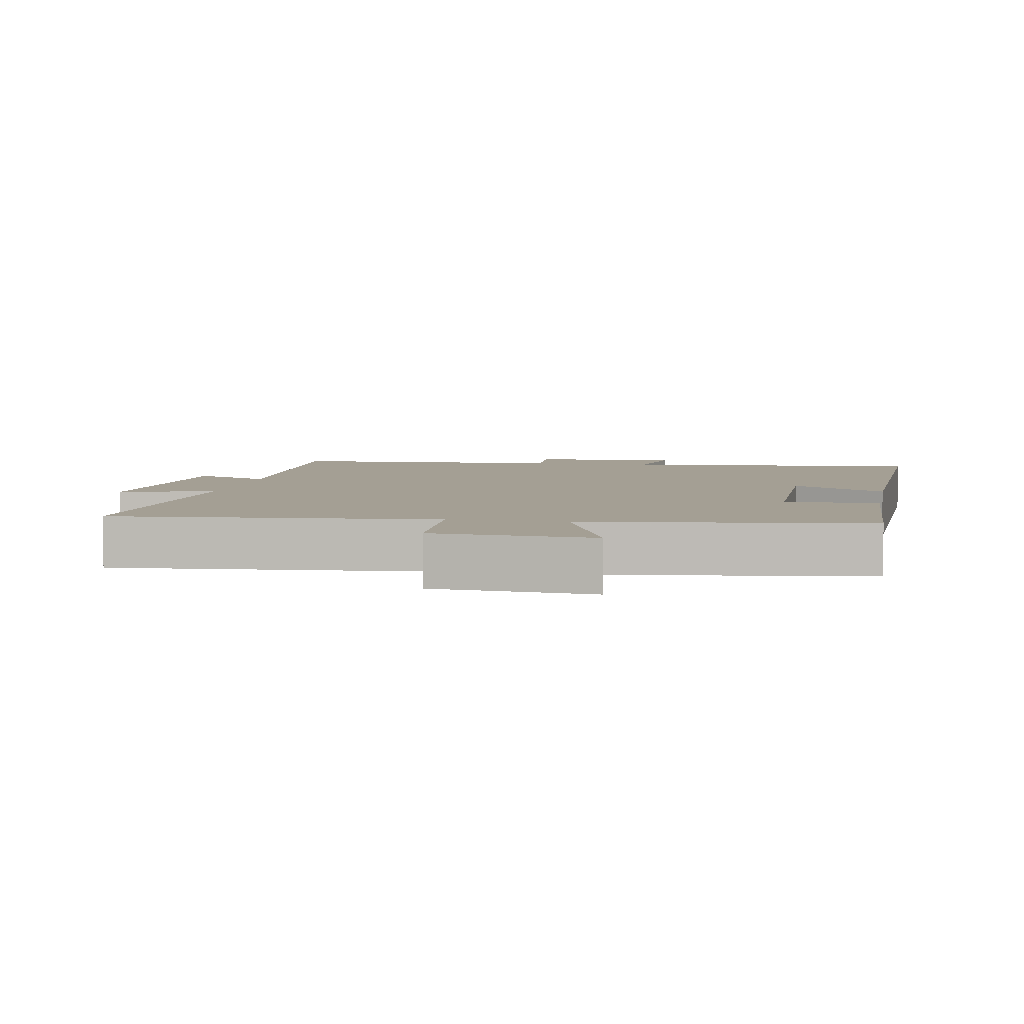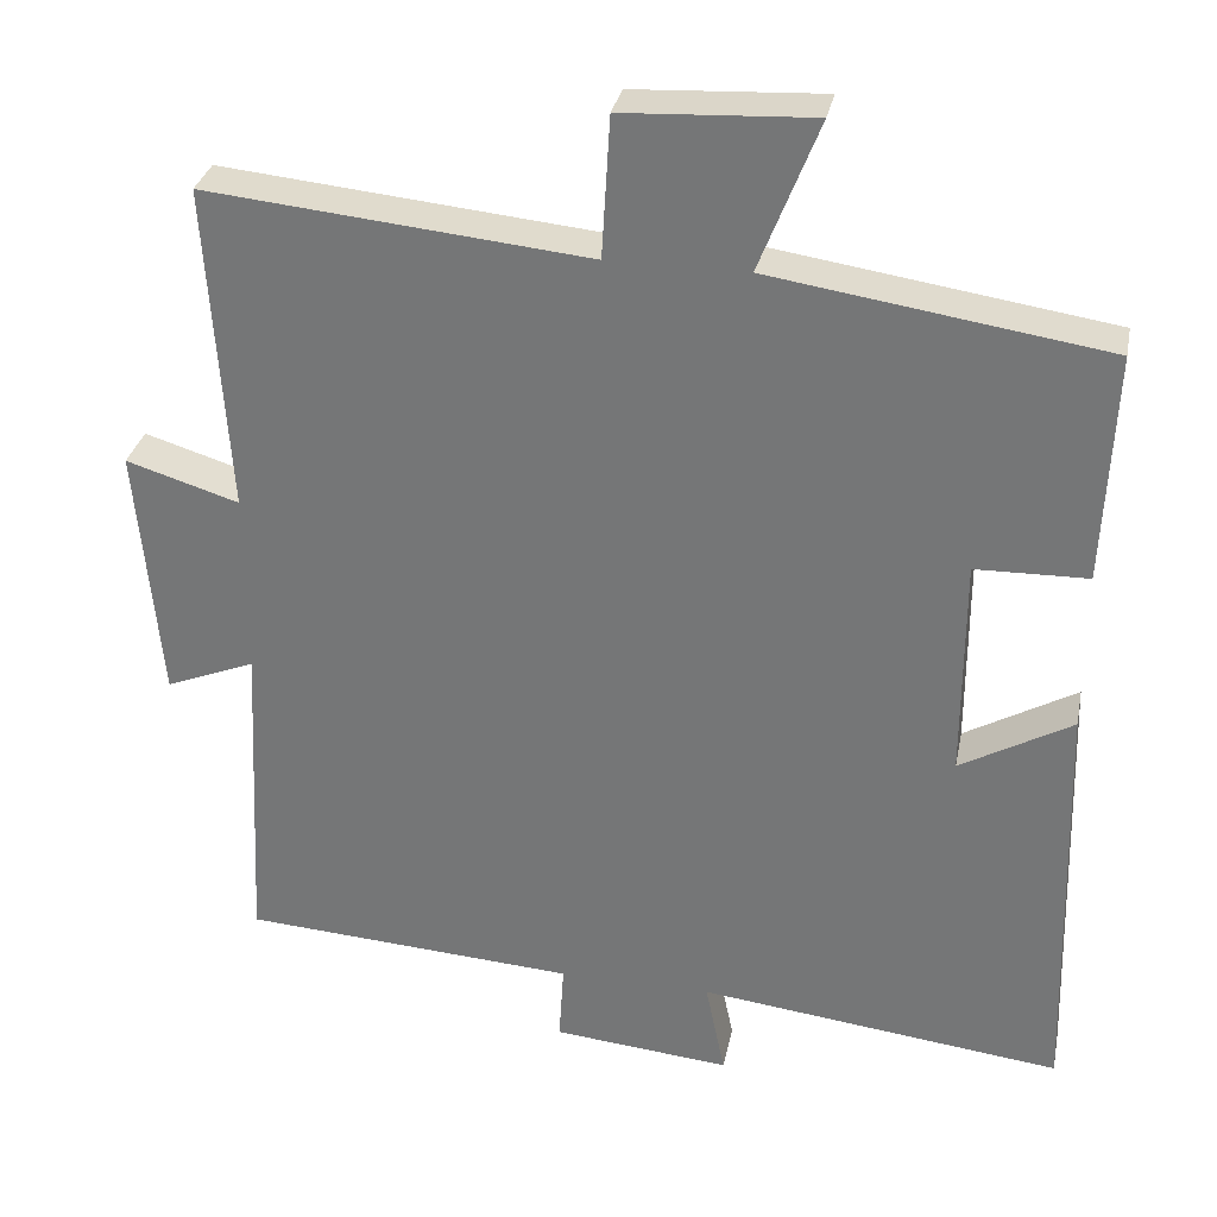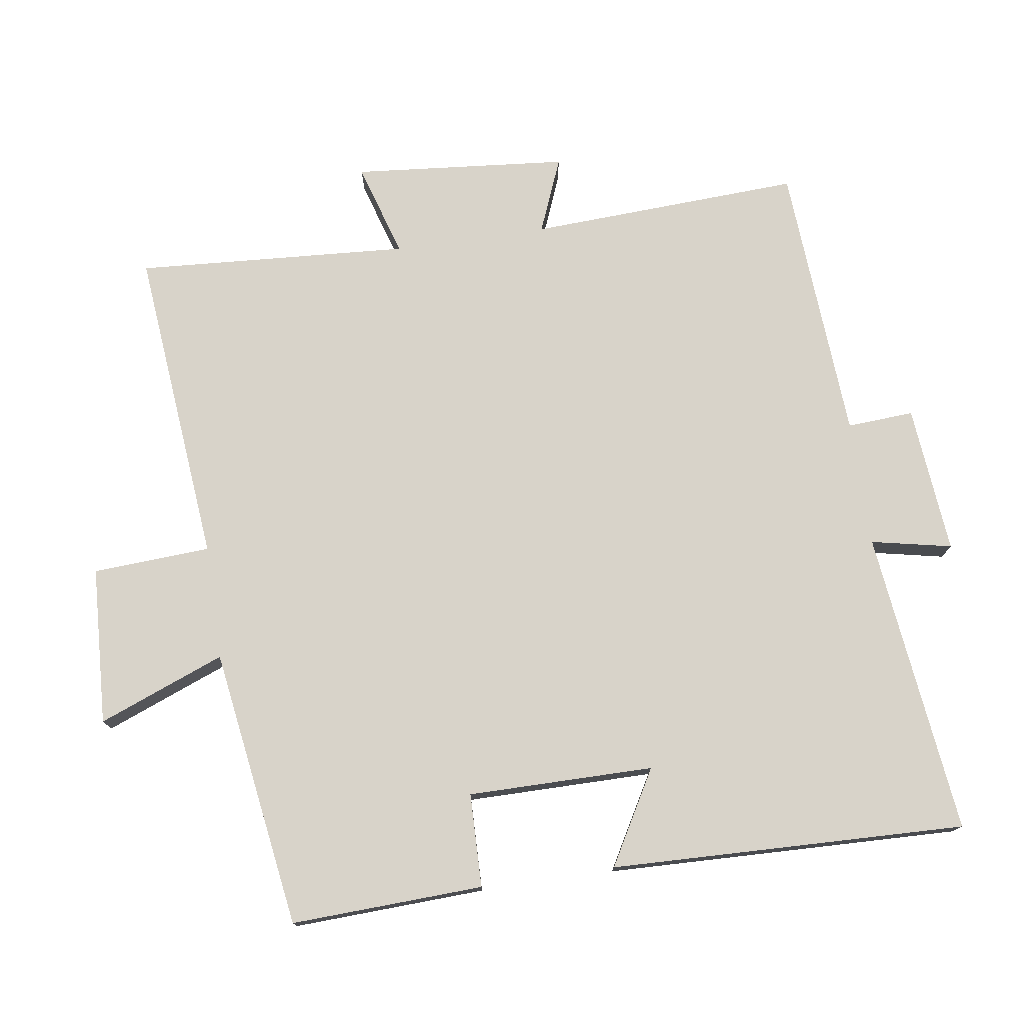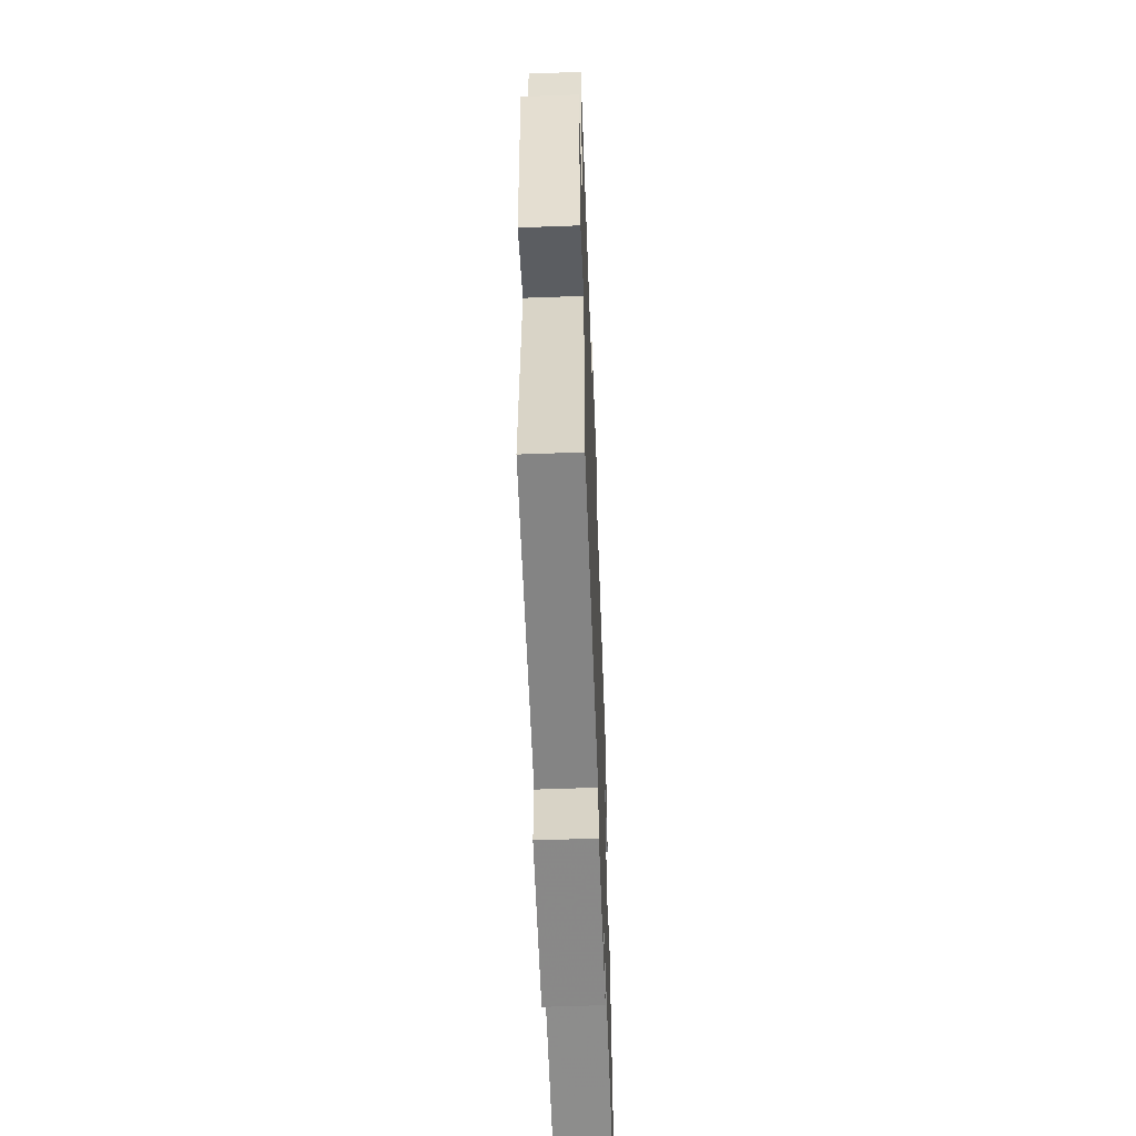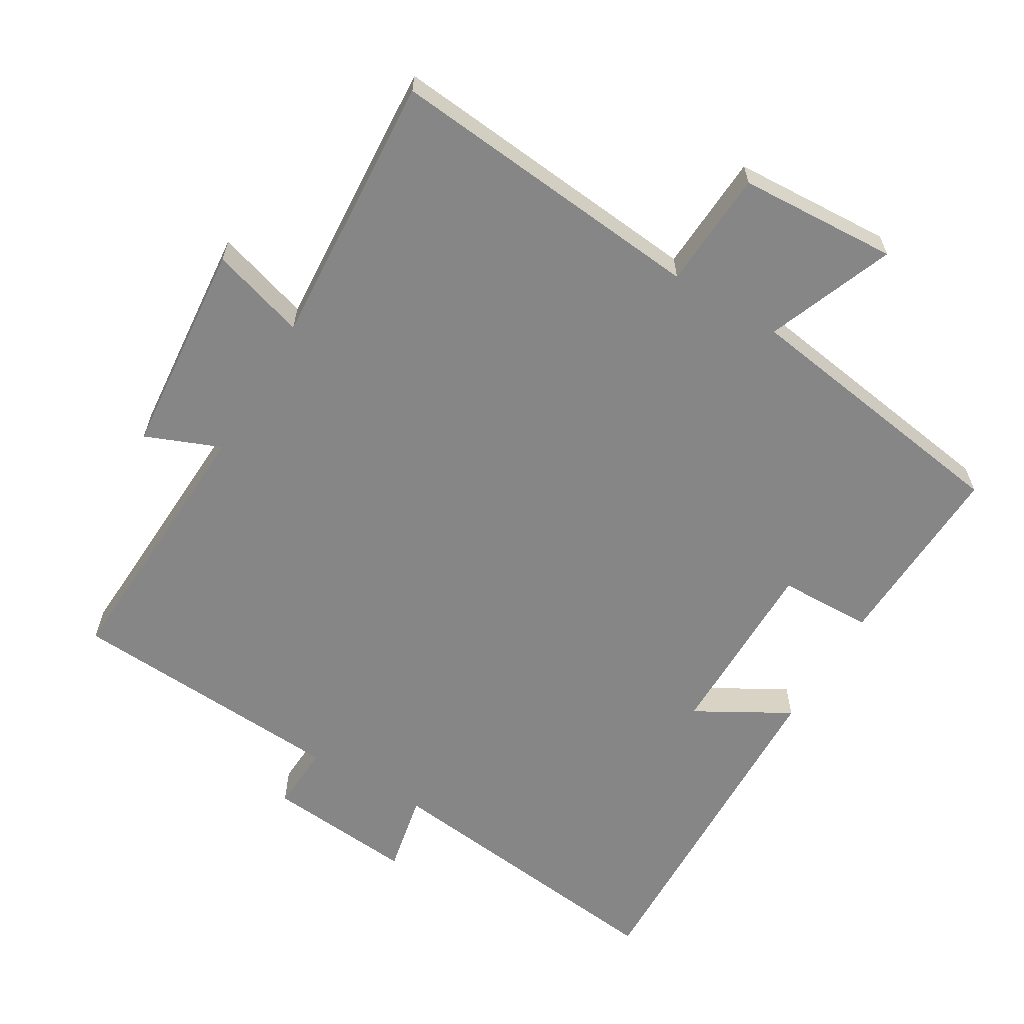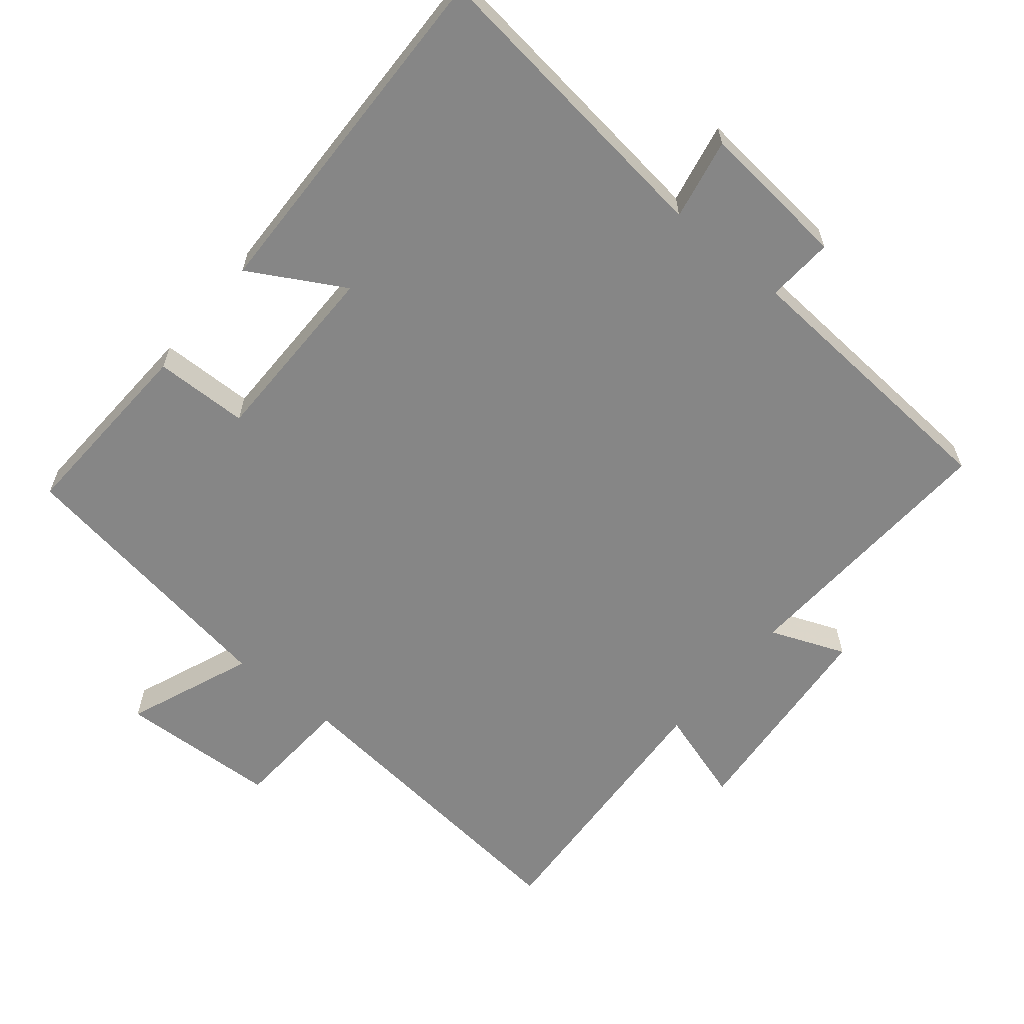
<metadata>
{"format":"obj","ext":"obj","renderer":"f3d","projection":"perspective","resolution":1024,"background":"white","views":[{"elev":5.6,"azim":10.9,"up":"+Y"},{"elev":31.4,"azim":11.3,"up":"+Z"},{"elev":75.9,"azim":81.7,"up":"+Y"},{"elev":-57.7,"azim":-87.8,"up":"+Z"},{"elev":-62.0,"azim":-30.7,"up":"+Y"},{"elev":-62.1,"azim":140.3,"up":"+Y"}]}
</metadata>
<code>
v -0.52 0.07 -0.474
v -0.5 0.07 -0.078
v -0.609 0.07 -0.122
v -0.637 0.07 0.19
v -0.5 0.07 0.148
v -0.525 0.07 0.545
v -0.062 0.07 0.5
v -0.052 0.07 0.671
v 0.178 0.07 0.683
v 0.106 0.07 0.5
v 0.512 0.07 0.439
v 0.5 0.07 0.16
v 0.364 0.07 0.157
v 0.364 0.07 -0.113
v 0.5 0.07 -0.036
v 0.515 0.07 -0.552
v 0.073 0.07 -0.5
v 0.097 0.07 -0.617
v -0.119 0.07 -0.597
v -0.113 0.07 -0.5
v -0.52 0 -0.474
v -0.5 0 -0.078
v -0.609 0 -0.122
v -0.637 0 0.19
v -0.5 0 0.148
v -0.525 0 0.545
v -0.062 0 0.5
v -0.052 0 0.671
v 0.178 0 0.683
v 0.106 0 0.5
v 0.512 0 0.439
v 0.5 0 0.16
v 0.364 0 0.157
v 0.364 0 -0.113
v 0.5 0 -0.036
v 0.515 0 -0.552
v 0.073 0 -0.5
v 0.097 0 -0.617
v -0.119 0 -0.597
v -0.113 0 -0.5
f 17 18 19 20
f 17 20 1 2
f 14 15 16 17
f 13 14 17 2
f 10 11 12 13
f 10 13 2
f 7 8 9 10
f 7 10 2 3
f 5 6 7
f 5 7 3
f 3 4 5
f 40 39 38 37
f 22 21 40 37
f 37 36 35 34
f 22 37 34 33
f 33 32 31 30
f 22 33 30
f 30 29 28 27
f 23 22 30 27
f 27 26 25
f 23 27 25
f 25 24 23
f 1 21 22 2
f 2 22 23 3
f 3 23 24 4
f 4 24 25 5
f 5 25 26 6
f 6 26 27 7
f 7 27 28 8
f 8 28 29 9
f 9 29 30 10
f 10 30 31 11
f 11 31 32 12
f 12 32 33 13
f 13 33 34 14
f 14 34 35 15
f 15 35 36 16
f 16 36 37 17
f 17 37 38 18
f 18 38 39 19
f 19 39 40 20
f 20 40 21 1

</code>
